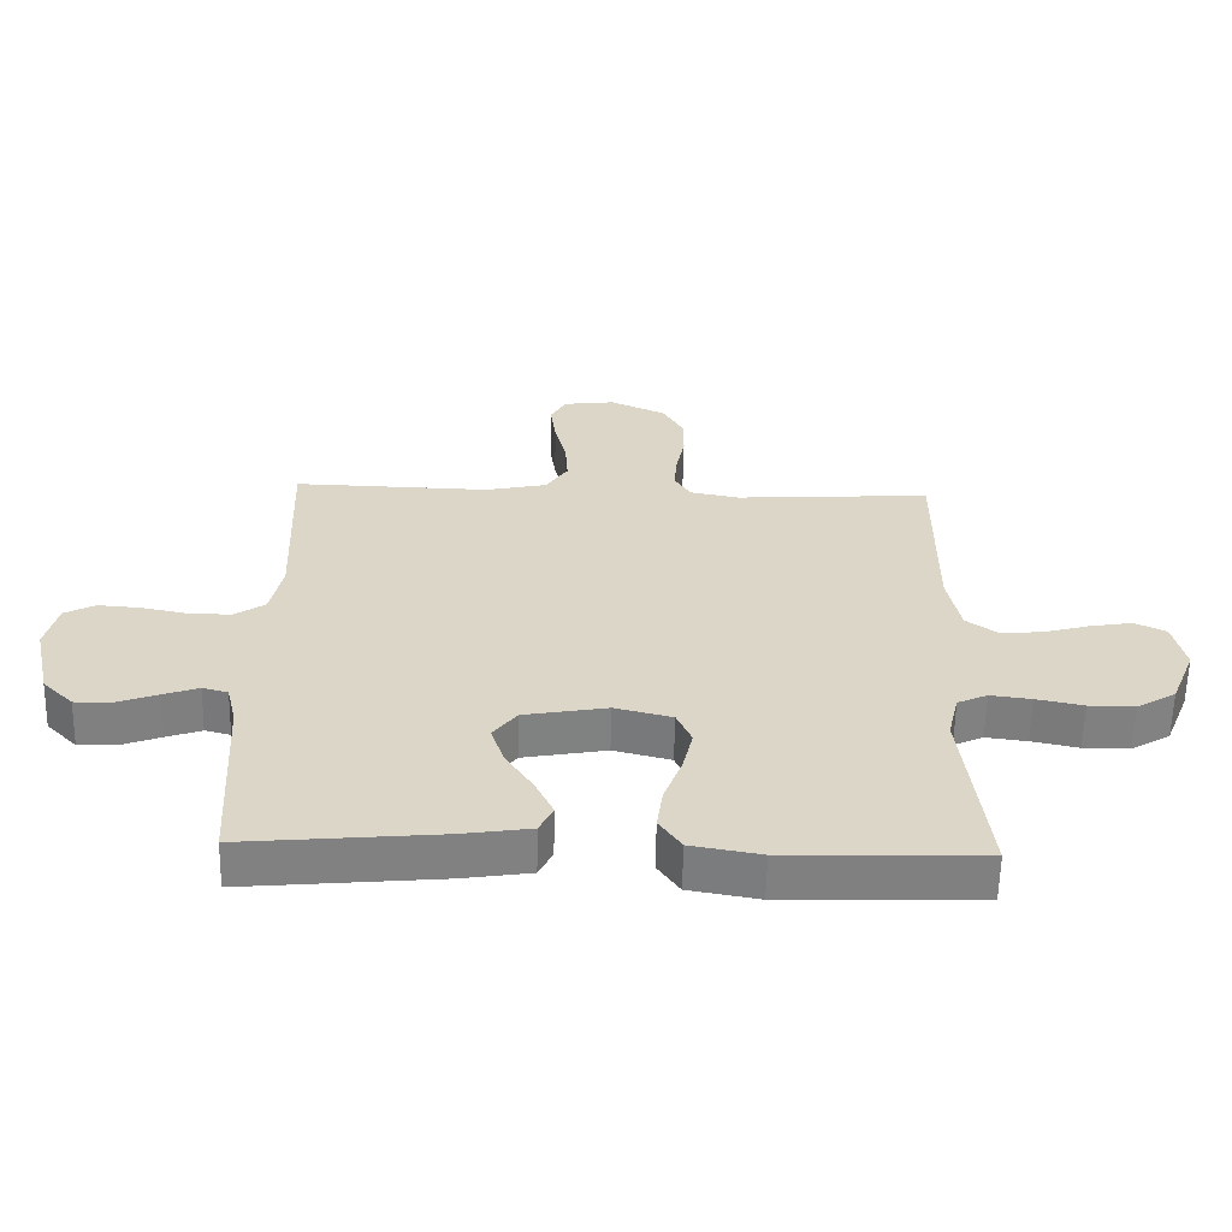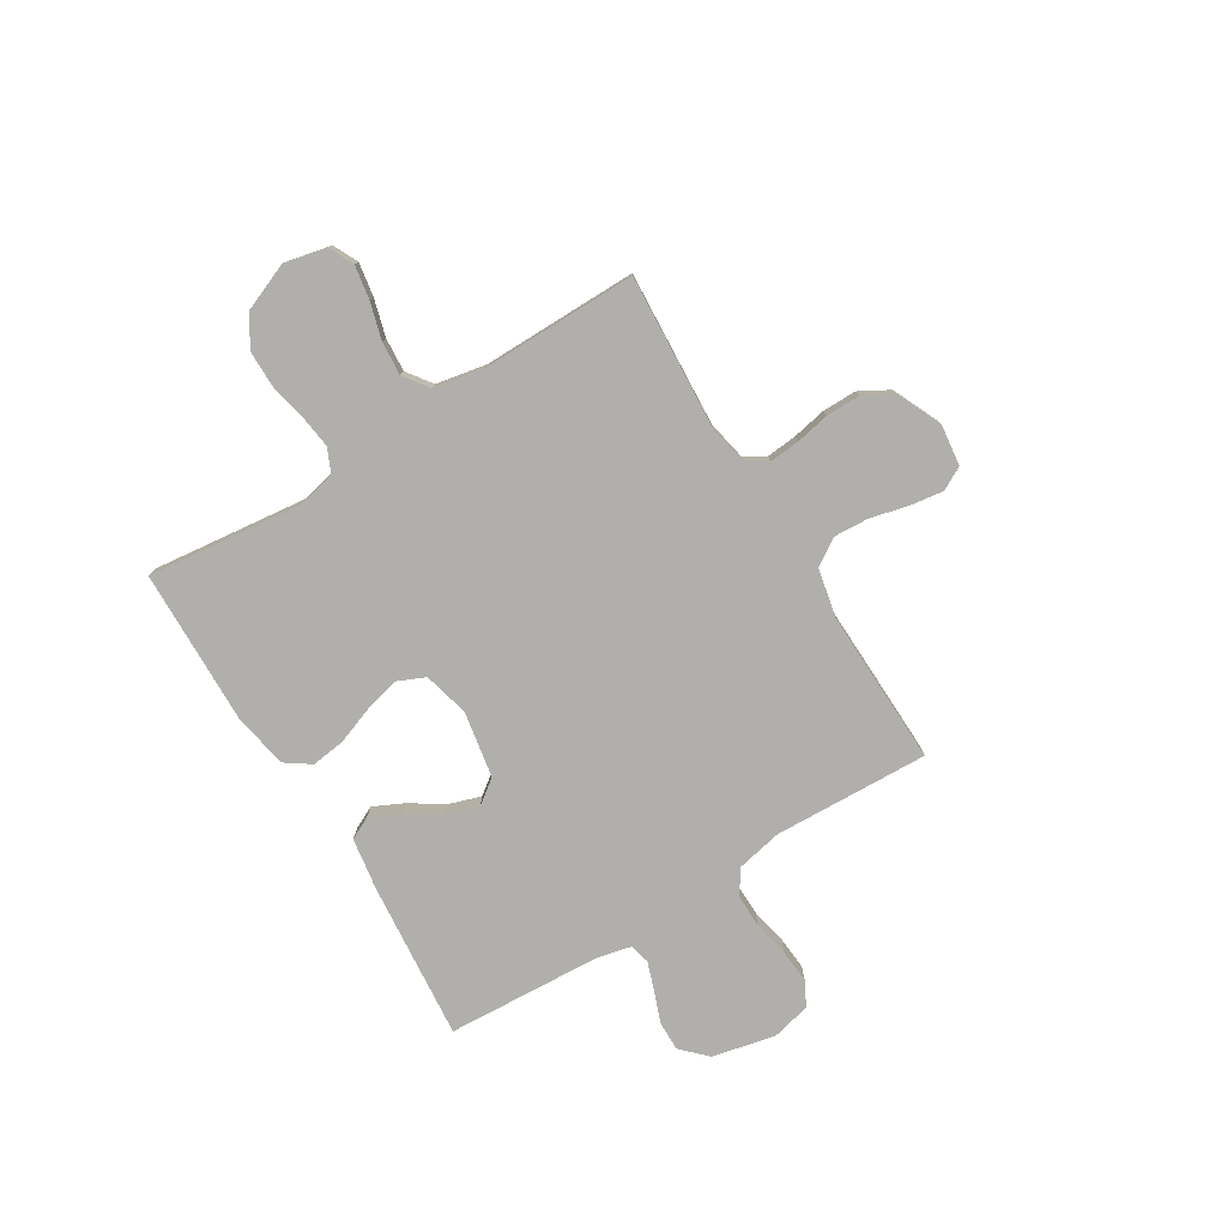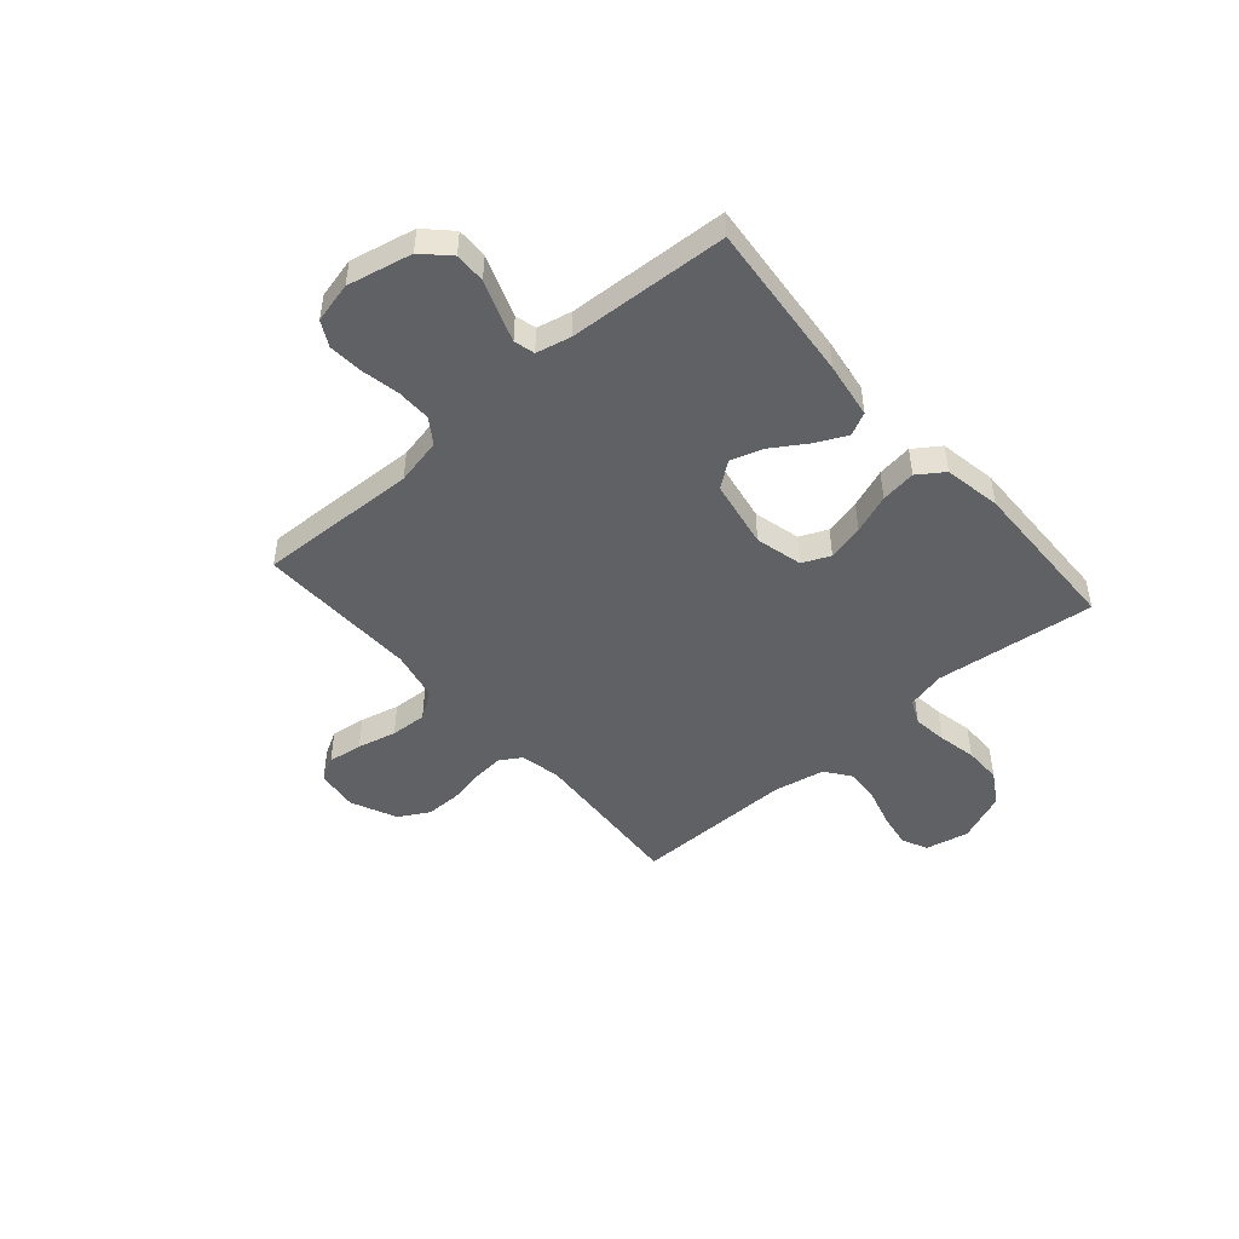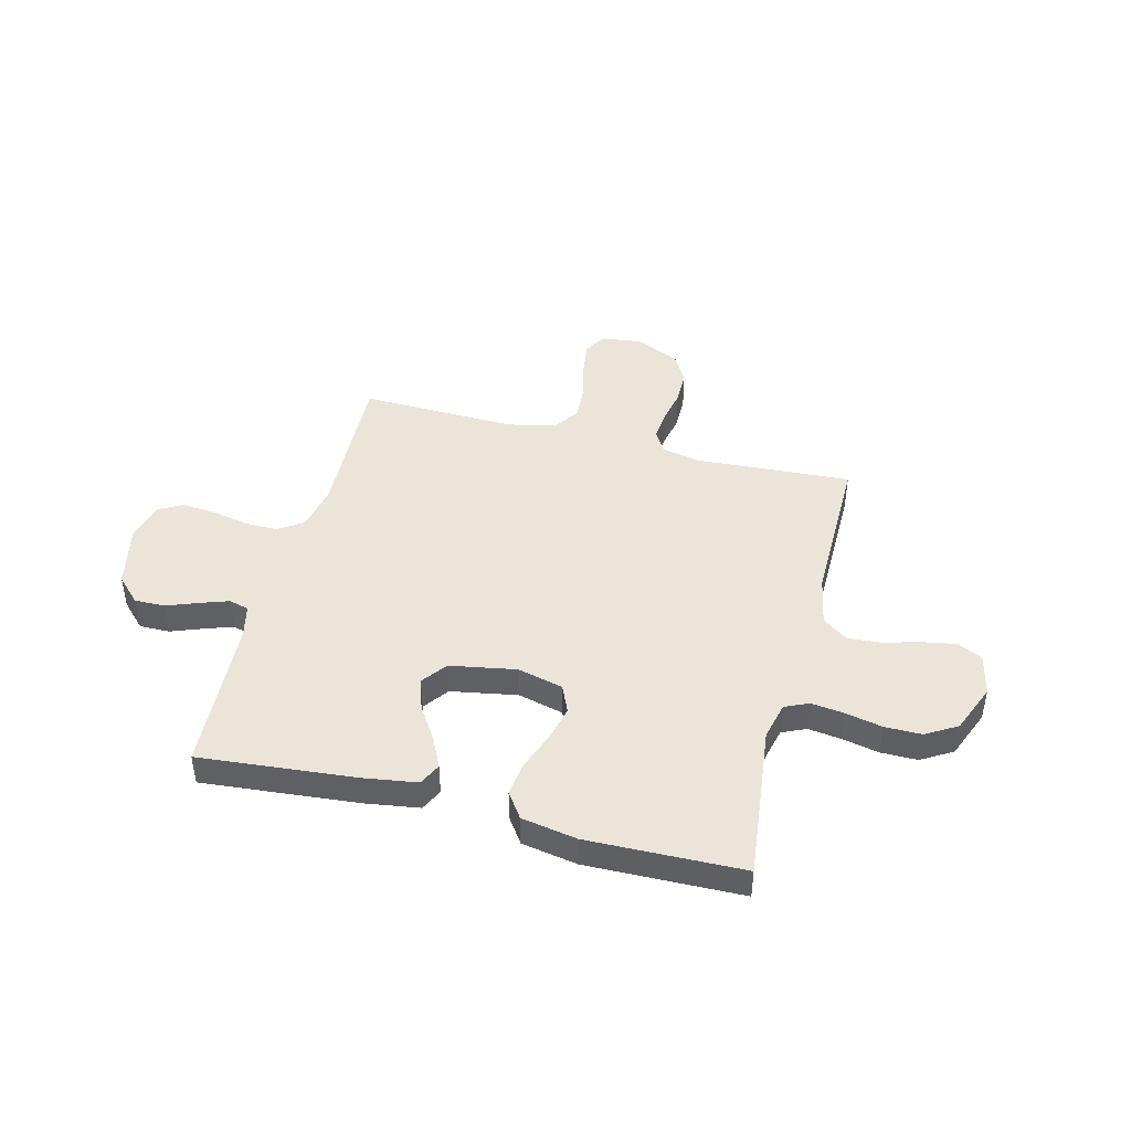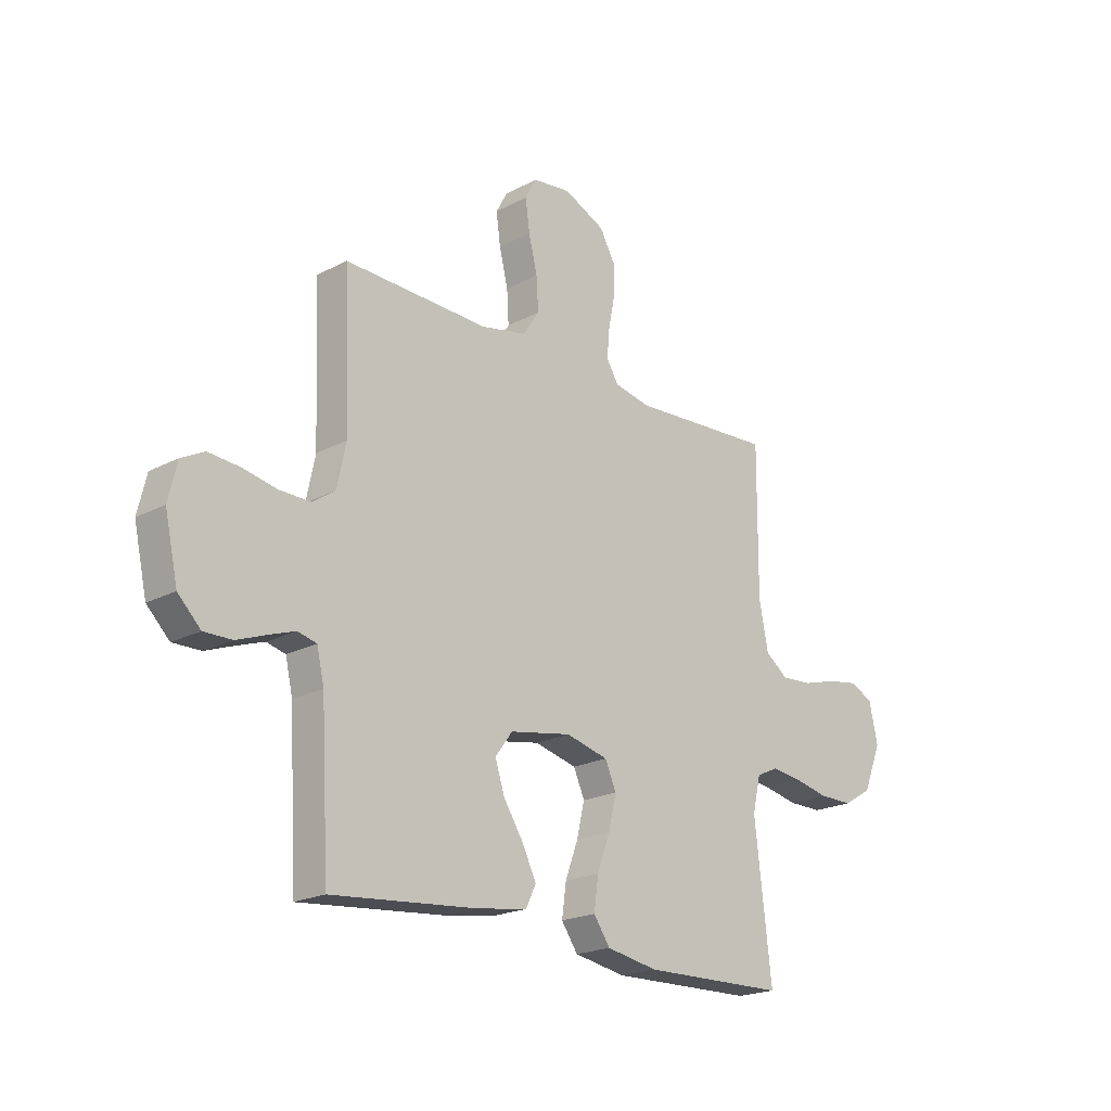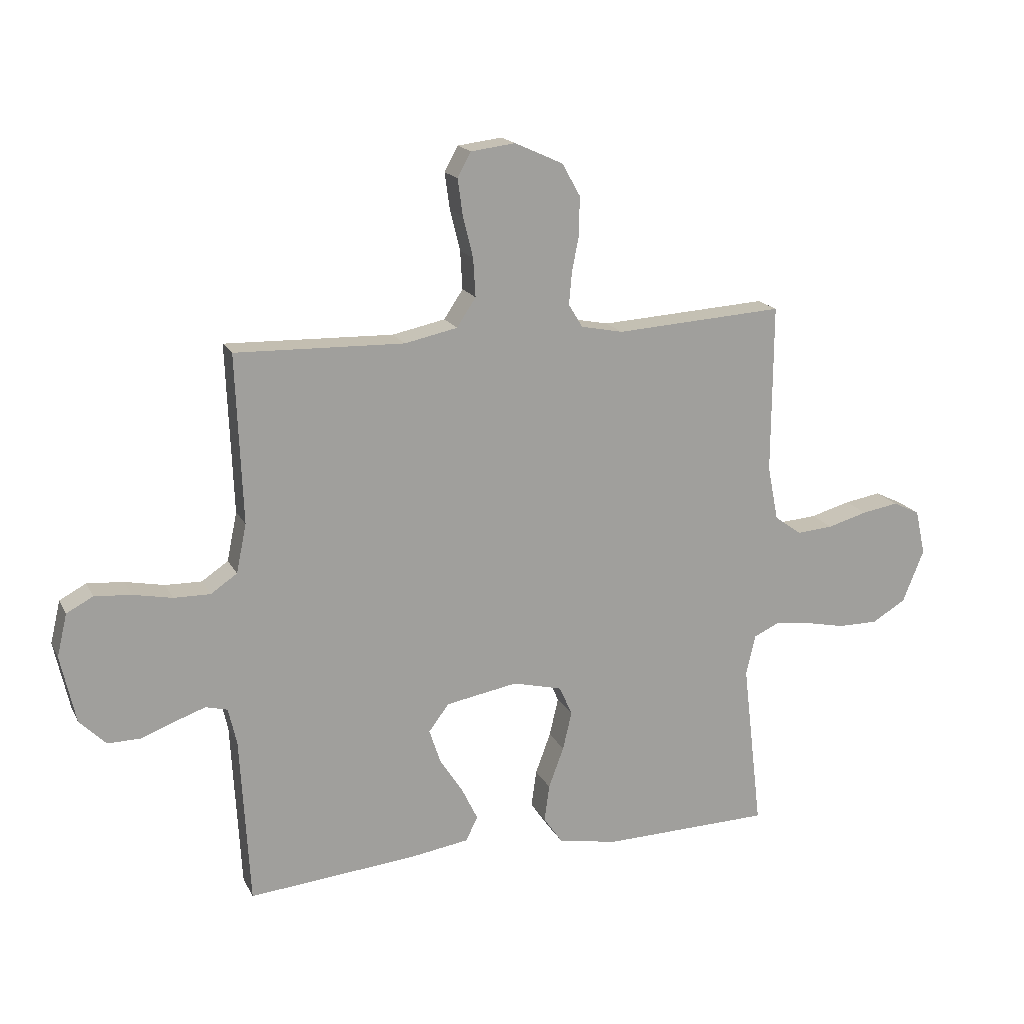
<metadata>
{"format":"obj","ext":"obj","renderer":"f3d","projection":"perspective","resolution":1024,"background":"white","views":[{"elev":-60.1,"azim":178.8,"up":"+Z"},{"elev":-78.2,"azim":-58.4,"up":"+Y"},{"elev":-47.9,"azim":131.1,"up":"+Y"},{"elev":44.7,"azim":-165.6,"up":"+Y"},{"elev":-20.6,"azim":133.6,"up":"+Z"},{"elev":17.5,"azim":160.2,"up":"+Z"}]}
</metadata>
<code>
v -0.5 0.07 0.5
v -0.2 0.07 0.481
v -0.125 0.07 0.496
v -0.1 0.07 0.537
v -0.105 0.07 0.595
v -0.118 0.07 0.661
v -0.118 0.07 0.727
v -0.086 0.07 0.784
v 0 0.07 0.823
v 0.079 0.07 0.813
v 0.103 0.07 0.769
v 0.094 0.07 0.704
v 0.076 0.07 0.631
v 0.072 0.07 0.563
v 0.106 0.07 0.512
v 0.2 0.07 0.492
v 0.5 0.07 0.5
v 0.488 0.07 0.2
v 0.506 0.07 0.113
v 0.553 0.07 0.081
v 0.618 0.07 0.082
v 0.688 0.07 0.096
v 0.753 0.07 0.101
v 0.8 0.07 0.076
v 0.818 0.07 0
v 0.791 0.07 -0.121
v 0.744 0.07 -0.168
v 0.686 0.07 -0.167
v 0.625 0.07 -0.144
v 0.571 0.07 -0.125
v 0.532 0.07 -0.135
v 0.517 0.07 -0.2
v 0.5 0.07 -0.5
v 0.2 0.07 -0.472
v 0.095 0.07 -0.456
v 0.074 0.07 -0.413
v 0.102 0.07 -0.355
v 0.144 0.07 -0.29
v 0.164 0.07 -0.229
v 0.128 0.07 -0.181
v 0 0.07 -0.158
v -0.088 0.07 -0.18
v -0.111 0.07 -0.232
v -0.095 0.07 -0.3
v -0.068 0.07 -0.373
v -0.059 0.07 -0.439
v -0.093 0.07 -0.488
v -0.2 0.07 -0.507
v -0.5 0.07 -0.5
v -0.465 0.07 -0.2
v -0.482 0.07 -0.128
v -0.528 0.07 -0.107
v -0.591 0.07 -0.115
v -0.663 0.07 -0.13
v -0.734 0.07 -0.13
v -0.794 0.07 -0.094
v -0.832 0.07 0
v -0.814 0.07 0.081
v -0.766 0.07 0.104
v -0.701 0.07 0.093
v -0.63 0.07 0.073
v -0.565 0.07 0.068
v -0.517 0.07 0.103
v -0.498 0.07 0.2
v -0.5 0 0.5
v -0.2 0 0.481
v -0.125 0 0.496
v -0.1 0 0.537
v -0.105 0 0.595
v -0.118 0 0.661
v -0.118 0 0.727
v -0.086 0 0.784
v 0 0 0.823
v 0.079 0 0.813
v 0.103 0 0.769
v 0.094 0 0.704
v 0.076 0 0.631
v 0.072 0 0.563
v 0.106 0 0.512
v 0.2 0 0.492
v 0.5 0 0.5
v 0.488 0 0.2
v 0.506 0 0.113
v 0.553 0 0.081
v 0.618 0 0.082
v 0.688 0 0.096
v 0.753 0 0.101
v 0.8 0 0.076
v 0.818 0 0
v 0.791 0 -0.121
v 0.744 0 -0.168
v 0.686 0 -0.167
v 0.625 0 -0.144
v 0.571 0 -0.125
v 0.532 0 -0.135
v 0.517 0 -0.2
v 0.5 0 -0.5
v 0.2 0 -0.472
v 0.095 0 -0.456
v 0.074 0 -0.413
v 0.102 0 -0.355
v 0.144 0 -0.29
v 0.164 0 -0.229
v 0.128 0 -0.181
v 0 0 -0.158
v -0.088 0 -0.18
v -0.111 0 -0.232
v -0.095 0 -0.3
v -0.068 0 -0.373
v -0.059 0 -0.439
v -0.093 0 -0.488
v -0.2 0 -0.507
v -0.5 0 -0.5
v -0.465 0 -0.2
v -0.482 0 -0.128
v -0.528 0 -0.107
v -0.591 0 -0.115
v -0.663 0 -0.13
v -0.734 0 -0.13
v -0.794 0 -0.094
v -0.832 0 0
v -0.814 0 0.081
v -0.766 0 0.104
v -0.701 0 0.093
v -0.63 0 0.073
v -0.565 0 0.068
v -0.517 0 0.103
v -0.498 0 0.2
f 58 59 60 61
f 58 61 62
f 57 58 62
f 56 57 62
f 53 54 55 56
f 52 53 56 62
f 51 52 62 63
f 47 48 49 50
f 44 45 46 47
f 43 44 47 50
f 42 43 50 51
f 35 36 37 38
f 35 38 39
f 32 33 34 35
f 31 32 35 39
f 30 31 39 40
f 26 27 28 29
f 26 29 30
f 25 26 30
f 21 22 23 24
f 20 21 24 25
f 16 17 18
f 15 16 18 19
f 10 11 12 13
f 10 13 14
f 9 10 14
f 8 9 14
f 5 6 7 8
f 4 5 8 14
f 3 4 14 15
f 64 1 2
f 41 42 51 63
f 20 25 30 40
f 19 20 40 41
f 19 41 63 64
f 15 19 64
f 2 3 15 64
f 125 124 123 122
f 126 125 122
f 126 122 121
f 126 121 120
f 120 119 118 117
f 126 120 117 116
f 127 126 116 115
f 114 113 112 111
f 111 110 109 108
f 114 111 108 107
f 115 114 107 106
f 102 101 100 99
f 103 102 99
f 99 98 97 96
f 103 99 96 95
f 104 103 95 94
f 93 92 91 90
f 94 93 90
f 94 90 89
f 88 87 86 85
f 89 88 85 84
f 82 81 80
f 83 82 80 79
f 77 76 75 74
f 78 77 74
f 78 74 73
f 78 73 72
f 72 71 70 69
f 78 72 69 68
f 79 78 68 67
f 66 65 128
f 127 115 106 105
f 104 94 89 84
f 105 104 84 83
f 128 127 105 83
f 128 83 79
f 128 79 67 66
f 1 65 66 2
f 2 66 67 3
f 3 67 68 4
f 4 68 69 5
f 5 69 70 6
f 6 70 71 7
f 7 71 72 8
f 8 72 73 9
f 9 73 74 10
f 10 74 75 11
f 11 75 76 12
f 12 76 77 13
f 13 77 78 14
f 14 78 79 15
f 15 79 80 16
f 16 80 81 17
f 17 81 82 18
f 18 82 83 19
f 19 83 84 20
f 20 84 85 21
f 21 85 86 22
f 22 86 87 23
f 23 87 88 24
f 24 88 89 25
f 25 89 90 26
f 26 90 91 27
f 27 91 92 28
f 28 92 93 29
f 29 93 94 30
f 30 94 95 31
f 31 95 96 32
f 32 96 97 33
f 33 97 98 34
f 34 98 99 35
f 35 99 100 36
f 36 100 101 37
f 37 101 102 38
f 38 102 103 39
f 39 103 104 40
f 40 104 105 41
f 41 105 106 42
f 42 106 107 43
f 43 107 108 44
f 44 108 109 45
f 45 109 110 46
f 46 110 111 47
f 47 111 112 48
f 48 112 113 49
f 49 113 114 50
f 50 114 115 51
f 51 115 116 52
f 52 116 117 53
f 53 117 118 54
f 54 118 119 55
f 55 119 120 56
f 56 120 121 57
f 57 121 122 58
f 58 122 123 59
f 59 123 124 60
f 60 124 125 61
f 61 125 126 62
f 62 126 127 63
f 63 127 128 64
f 64 128 65 1

</code>
